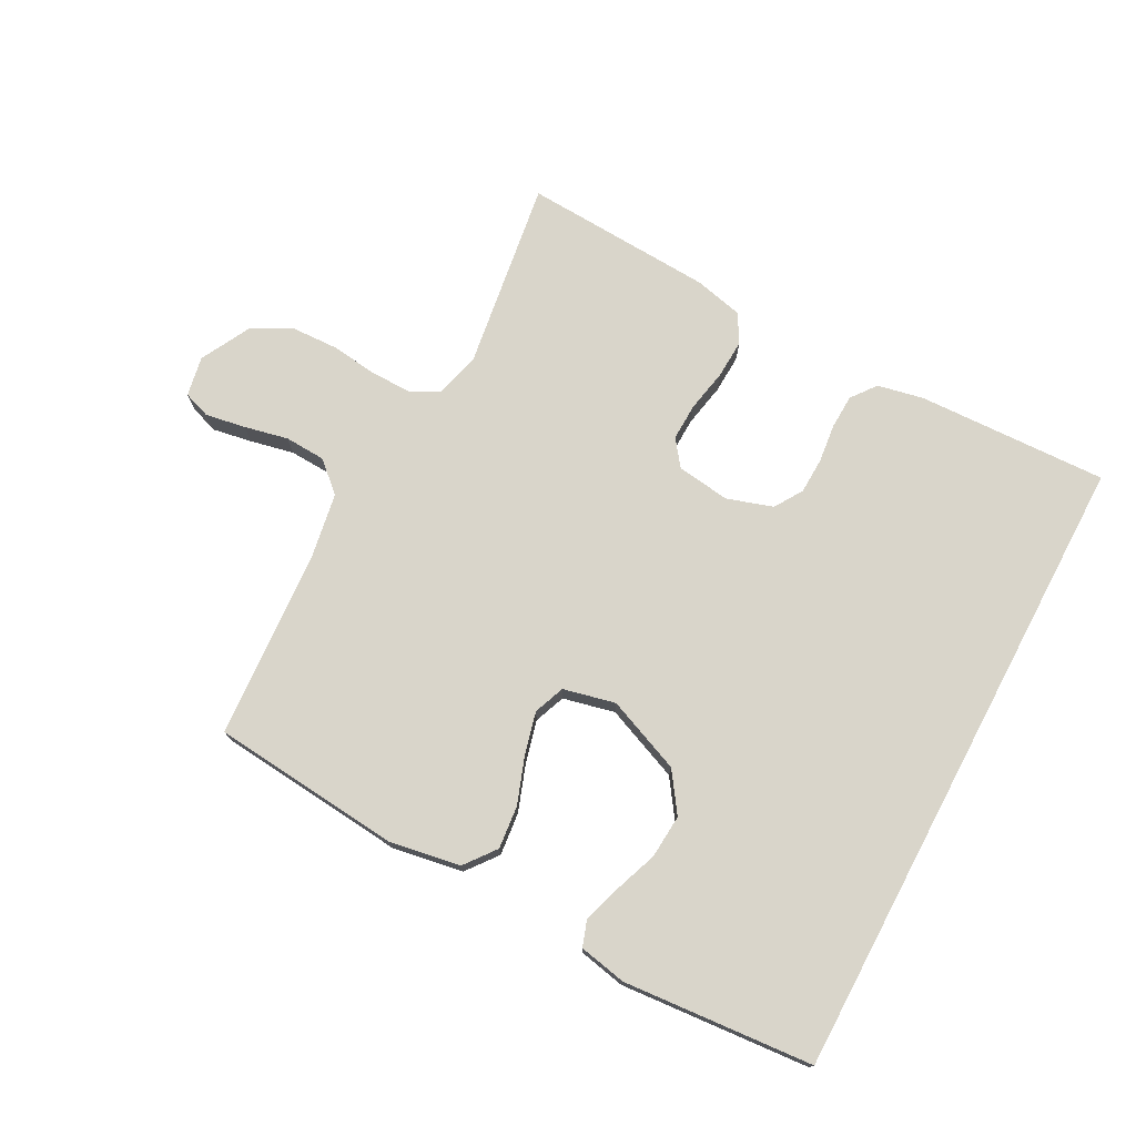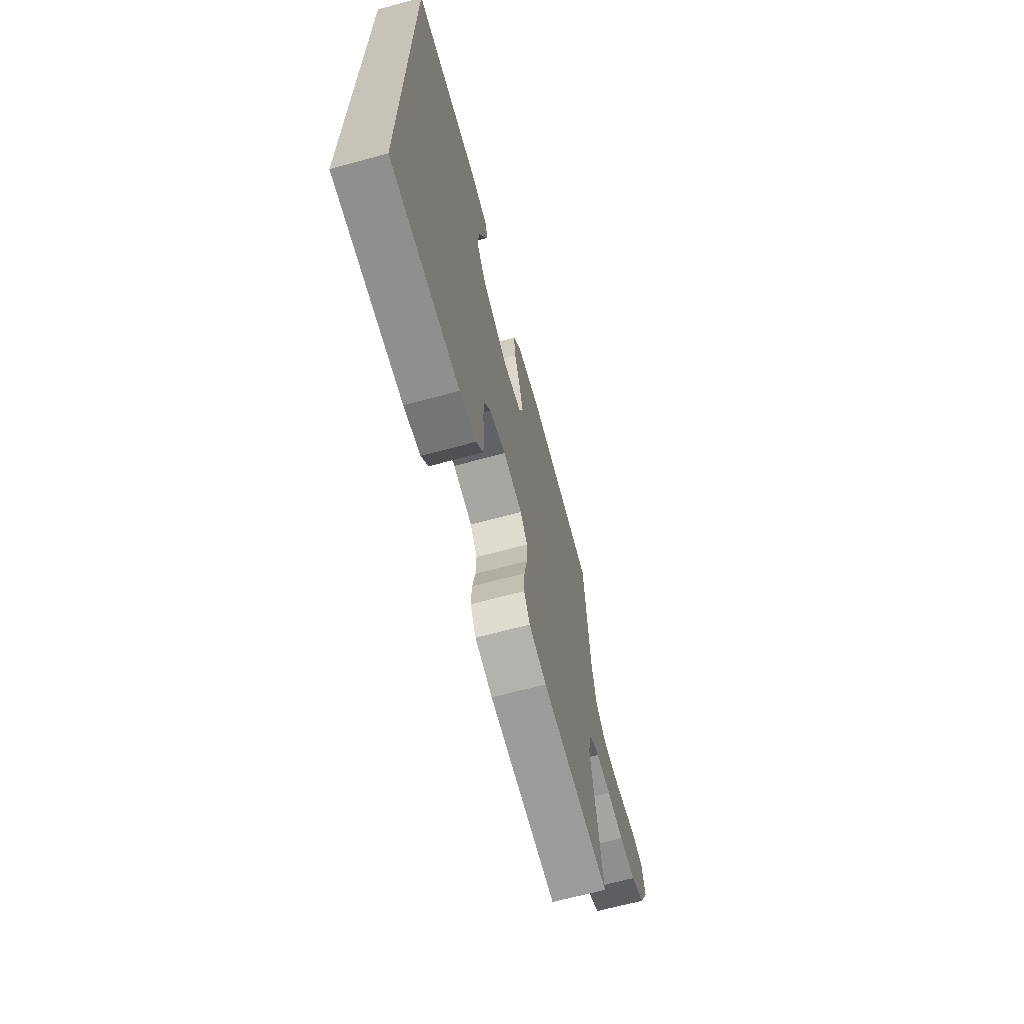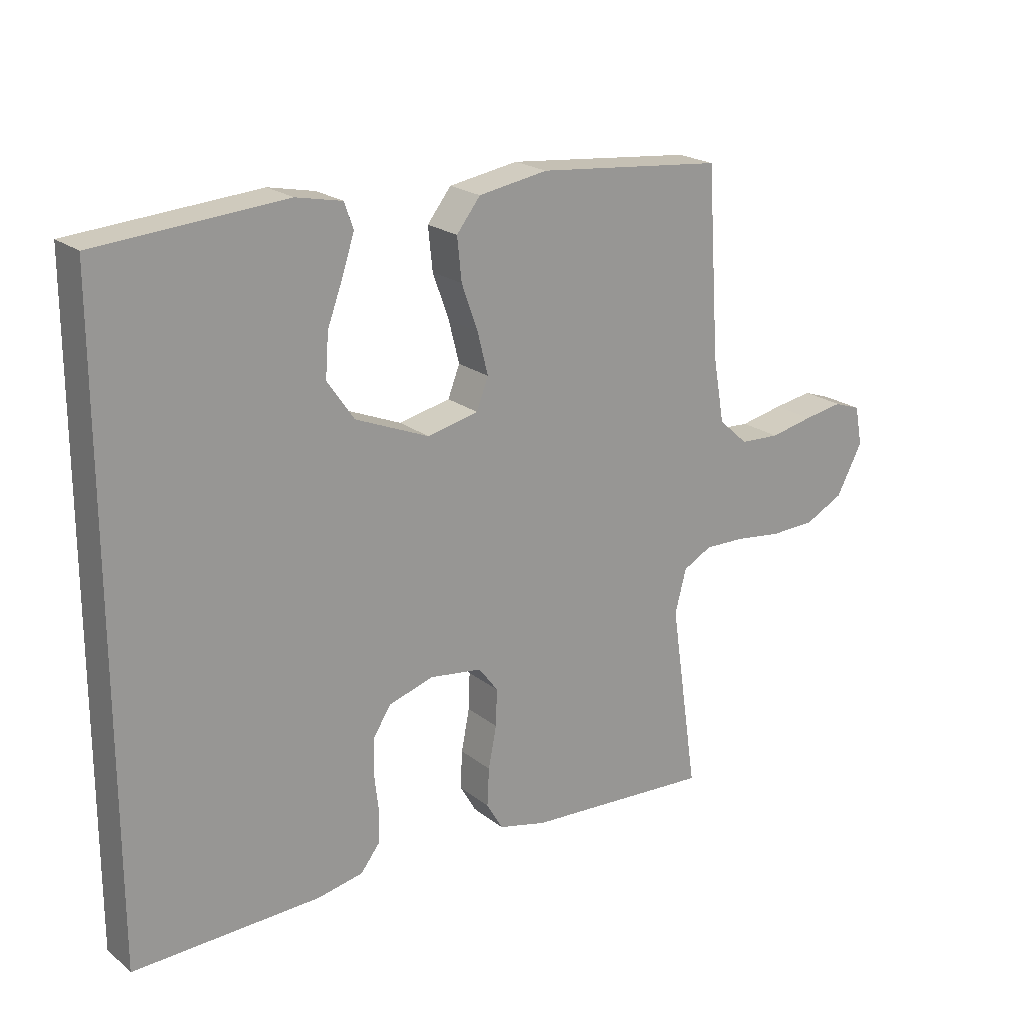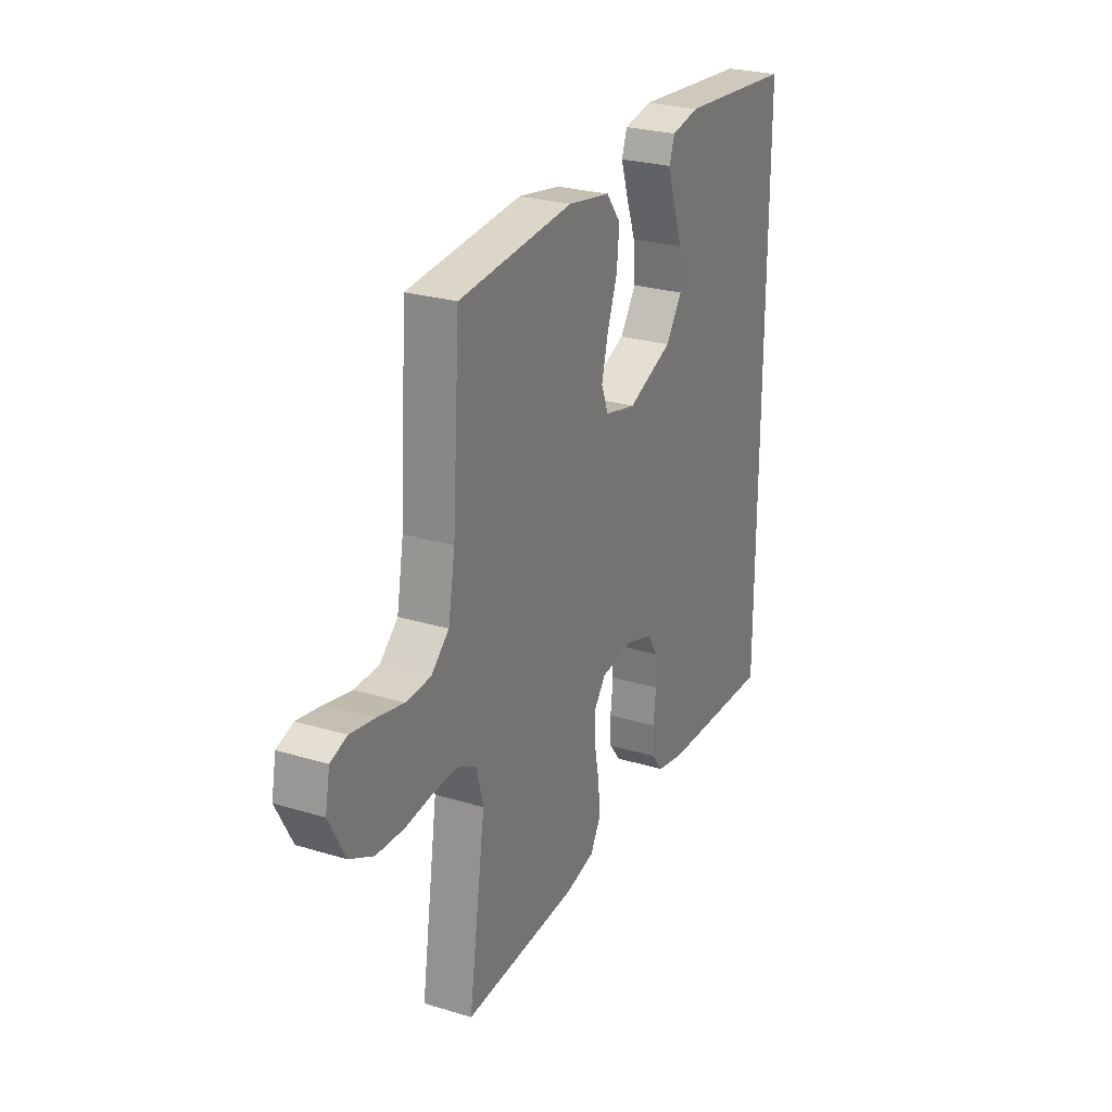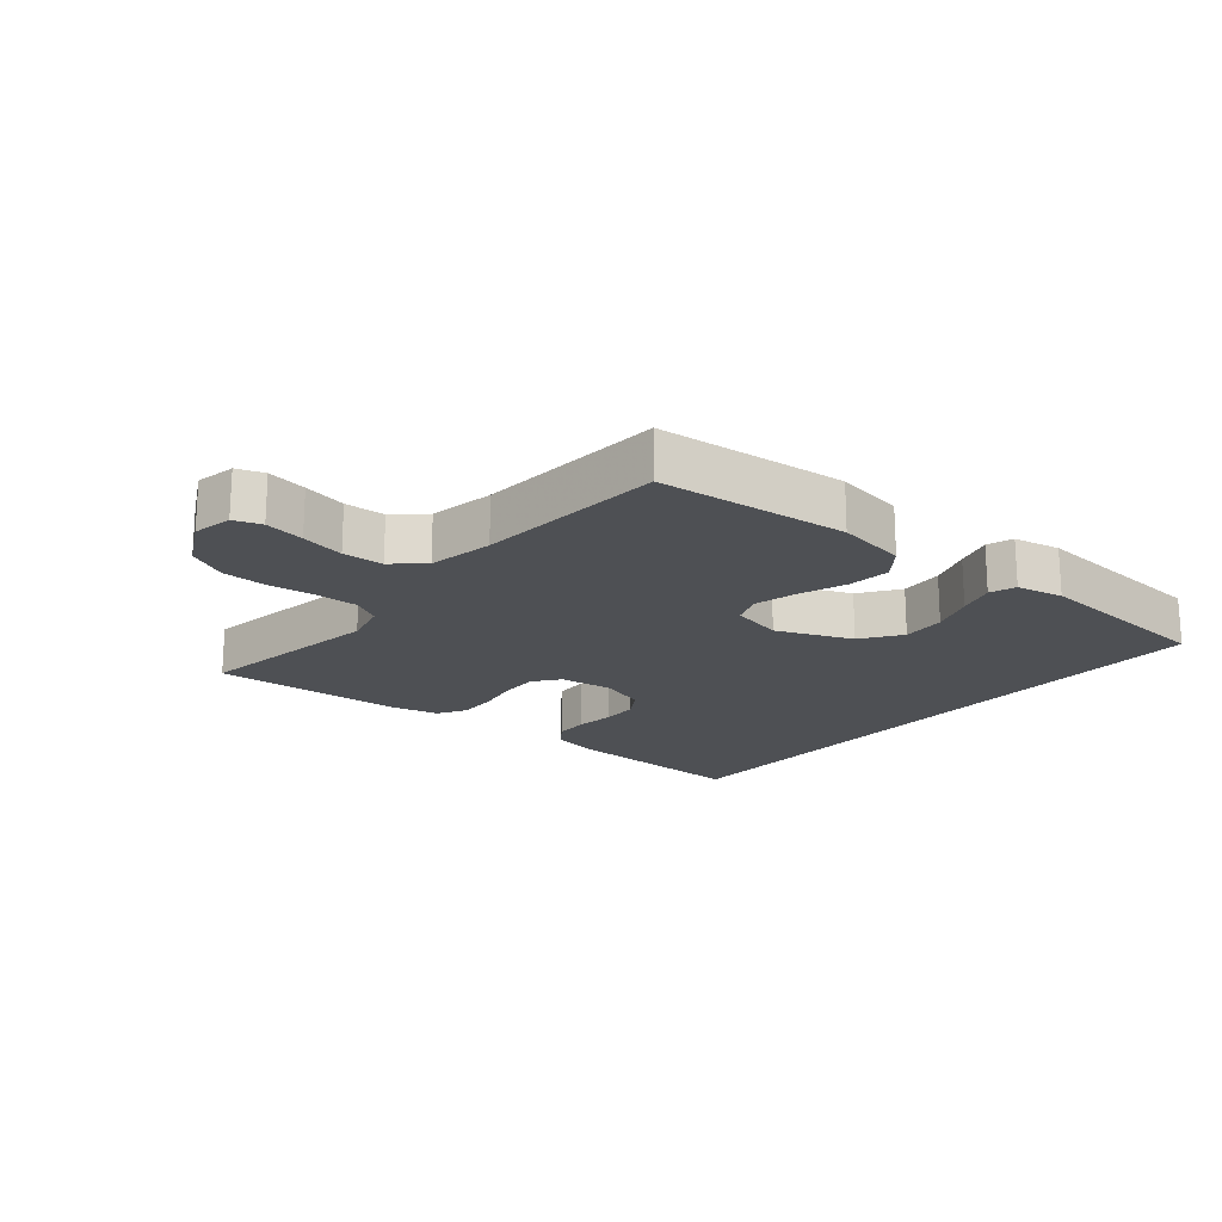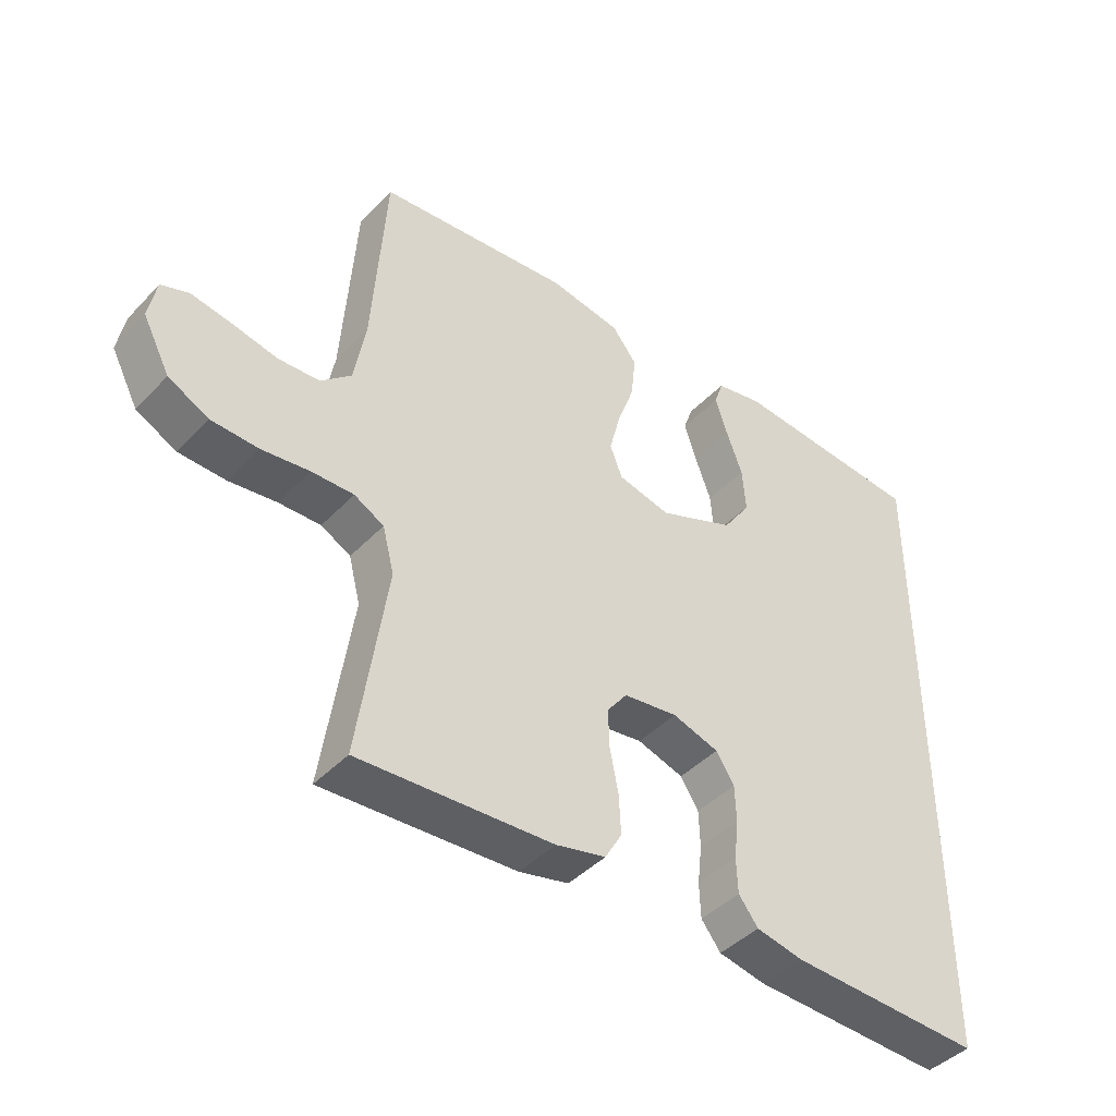
<metadata>
{"format":"obj","ext":"obj","renderer":"f3d","projection":"perspective","resolution":1024,"background":"white","views":[{"elev":74.7,"azim":28.0,"up":"+Y"},{"elev":-67.3,"azim":105.1,"up":"+Z"},{"elev":21.1,"azim":143.9,"up":"+Z"},{"elev":26.1,"azim":-64.4,"up":"+Z"},{"elev":-19.0,"azim":-39.9,"up":"+Y"},{"elev":-43.0,"azim":-39.5,"up":"+Z"}]}
</metadata>
<code>
v 0.5 0.07 -0.486
v 0.2 0.07 -0.475
v 0.127 0.07 -0.46
v 0.097 0.07 -0.421
v 0.095 0.07 -0.367
v 0.102 0.07 -0.306
v 0.1 0.07 -0.249
v 0.072 0.07 -0.205
v 0 0.07 -0.182
v -0.084 0.07 -0.193
v -0.115 0.07 -0.234
v -0.113 0.07 -0.293
v -0.1 0.07 -0.36
v -0.097 0.07 -0.421
v -0.123 0.07 -0.466
v -0.2 0.07 -0.484
v -0.5 0.07 -0.5
v -0.456 0.07 -0.2
v -0.474 0.07 -0.13
v -0.52 0.07 -0.105
v -0.585 0.07 -0.106
v -0.659 0.07 -0.115
v -0.732 0.07 -0.112
v -0.794 0.07 -0.08
v -0.836 0.07 0
v -0.824 0.07 0.063
v -0.781 0.07 0.078
v -0.718 0.07 0.067
v -0.649 0.07 0.052
v -0.585 0.07 0.055
v -0.538 0.07 0.097
v -0.52 0.07 0.2
v -0.5 0.07 0.5
v -0.2 0.07 0.528
v -0.089 0.07 0.509
v -0.051 0.07 0.46
v -0.058 0.07 0.392
v -0.084 0.07 0.319
v -0.101 0.07 0.252
v -0.082 0.07 0.203
v 0 0.07 0.184
v 0.118 0.07 0.232
v 0.161 0.07 0.294
v 0.156 0.07 0.363
v 0.131 0.07 0.431
v 0.112 0.07 0.49
v 0.126 0.07 0.531
v 0.2 0.07 0.546
v 0.5 0.07 0.522
v 0.5 0 -0.486
v 0.2 0 -0.475
v 0.127 0 -0.46
v 0.097 0 -0.421
v 0.095 0 -0.367
v 0.102 0 -0.306
v 0.1 0 -0.249
v 0.072 0 -0.205
v 0 0 -0.182
v -0.084 0 -0.193
v -0.115 0 -0.234
v -0.113 0 -0.293
v -0.1 0 -0.36
v -0.097 0 -0.421
v -0.123 0 -0.466
v -0.2 0 -0.484
v -0.5 0 -0.5
v -0.456 0 -0.2
v -0.474 0 -0.13
v -0.52 0 -0.105
v -0.585 0 -0.106
v -0.659 0 -0.115
v -0.732 0 -0.112
v -0.794 0 -0.08
v -0.836 0 0
v -0.824 0 0.063
v -0.781 0 0.078
v -0.718 0 0.067
v -0.649 0 0.052
v -0.585 0 0.055
v -0.538 0 0.097
v -0.52 0 0.2
v -0.5 0 0.5
v -0.2 0 0.528
v -0.089 0 0.509
v -0.051 0 0.46
v -0.058 0 0.392
v -0.084 0 0.319
v -0.101 0 0.252
v -0.082 0 0.203
v 0 0 0.184
v 0.118 0 0.232
v 0.161 0 0.294
v 0.156 0 0.363
v 0.131 0 0.431
v 0.112 0 0.49
v 0.126 0 0.531
v 0.2 0 0.546
v 0.5 0 0.522
f 44 45 46 47
f 44 47 48 49
f 35 36 37 38
f 35 38 39
f 32 33 34 35
f 31 32 35 39
f 30 31 39 40
f 26 27 28 29
f 24 25 26 29
f 24 29 30
f 21 22 23 24
f 20 21 24 30
f 19 20 30 40
f 15 16 17 18
f 12 13 14 15
f 11 12 15 18
f 10 11 18 19
f 3 4 5 6
f 3 6 7
f 2 3 7
f 1 2 7
f 43 44 49 1
f 10 19 40 41
f 9 10 41 42
f 8 9 42 43
f 1 7 8 43
f 96 95 94 93
f 98 97 96 93
f 87 86 85 84
f 88 87 84
f 84 83 82 81
f 88 84 81 80
f 89 88 80 79
f 78 77 76 75
f 78 75 74 73
f 79 78 73
f 73 72 71 70
f 79 73 70 69
f 89 79 69 68
f 67 66 65 64
f 64 63 62 61
f 67 64 61 60
f 68 67 60 59
f 55 54 53 52
f 56 55 52
f 56 52 51
f 56 51 50
f 50 98 93 92
f 90 89 68 59
f 91 90 59 58
f 92 91 58 57
f 92 57 56 50
f 1 50 51 2
f 2 51 52 3
f 3 52 53 4
f 4 53 54 5
f 5 54 55 6
f 6 55 56 7
f 7 56 57 8
f 8 57 58 9
f 9 58 59 10
f 10 59 60 11
f 11 60 61 12
f 12 61 62 13
f 13 62 63 14
f 14 63 64 15
f 15 64 65 16
f 16 65 66 17
f 17 66 67 18
f 18 67 68 19
f 19 68 69 20
f 20 69 70 21
f 21 70 71 22
f 22 71 72 23
f 23 72 73 24
f 24 73 74 25
f 25 74 75 26
f 26 75 76 27
f 27 76 77 28
f 28 77 78 29
f 29 78 79 30
f 30 79 80 31
f 31 80 81 32
f 32 81 82 33
f 33 82 83 34
f 34 83 84 35
f 35 84 85 36
f 36 85 86 37
f 37 86 87 38
f 38 87 88 39
f 39 88 89 40
f 40 89 90 41
f 41 90 91 42
f 42 91 92 43
f 43 92 93 44
f 44 93 94 45
f 45 94 95 46
f 46 95 96 47
f 47 96 97 48
f 48 97 98 49
f 49 98 50 1

</code>
